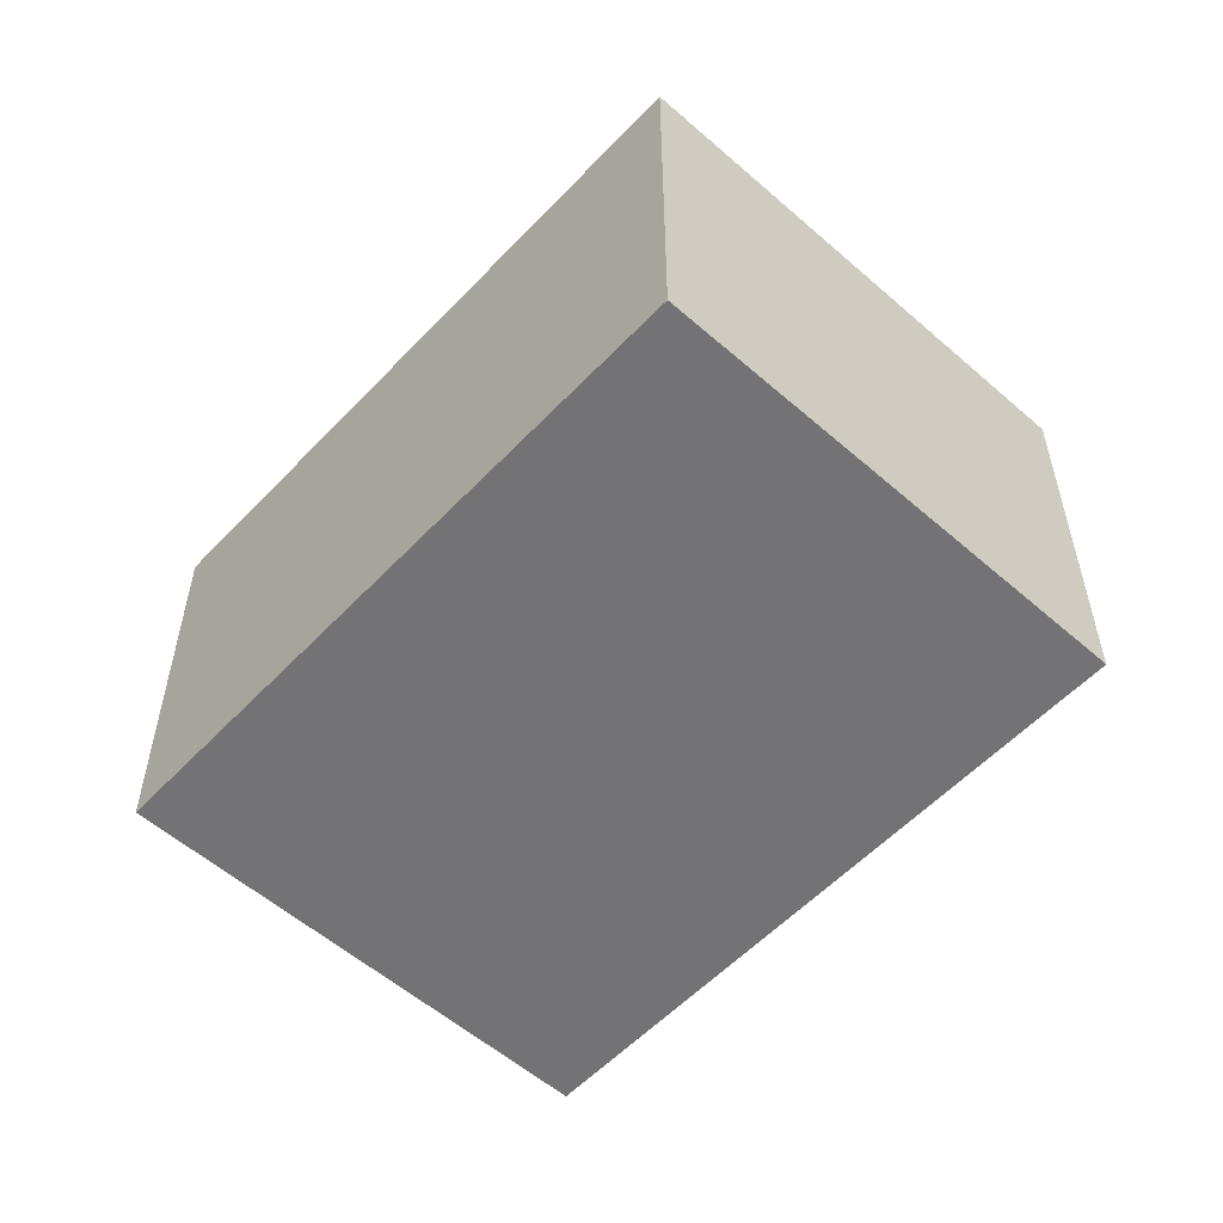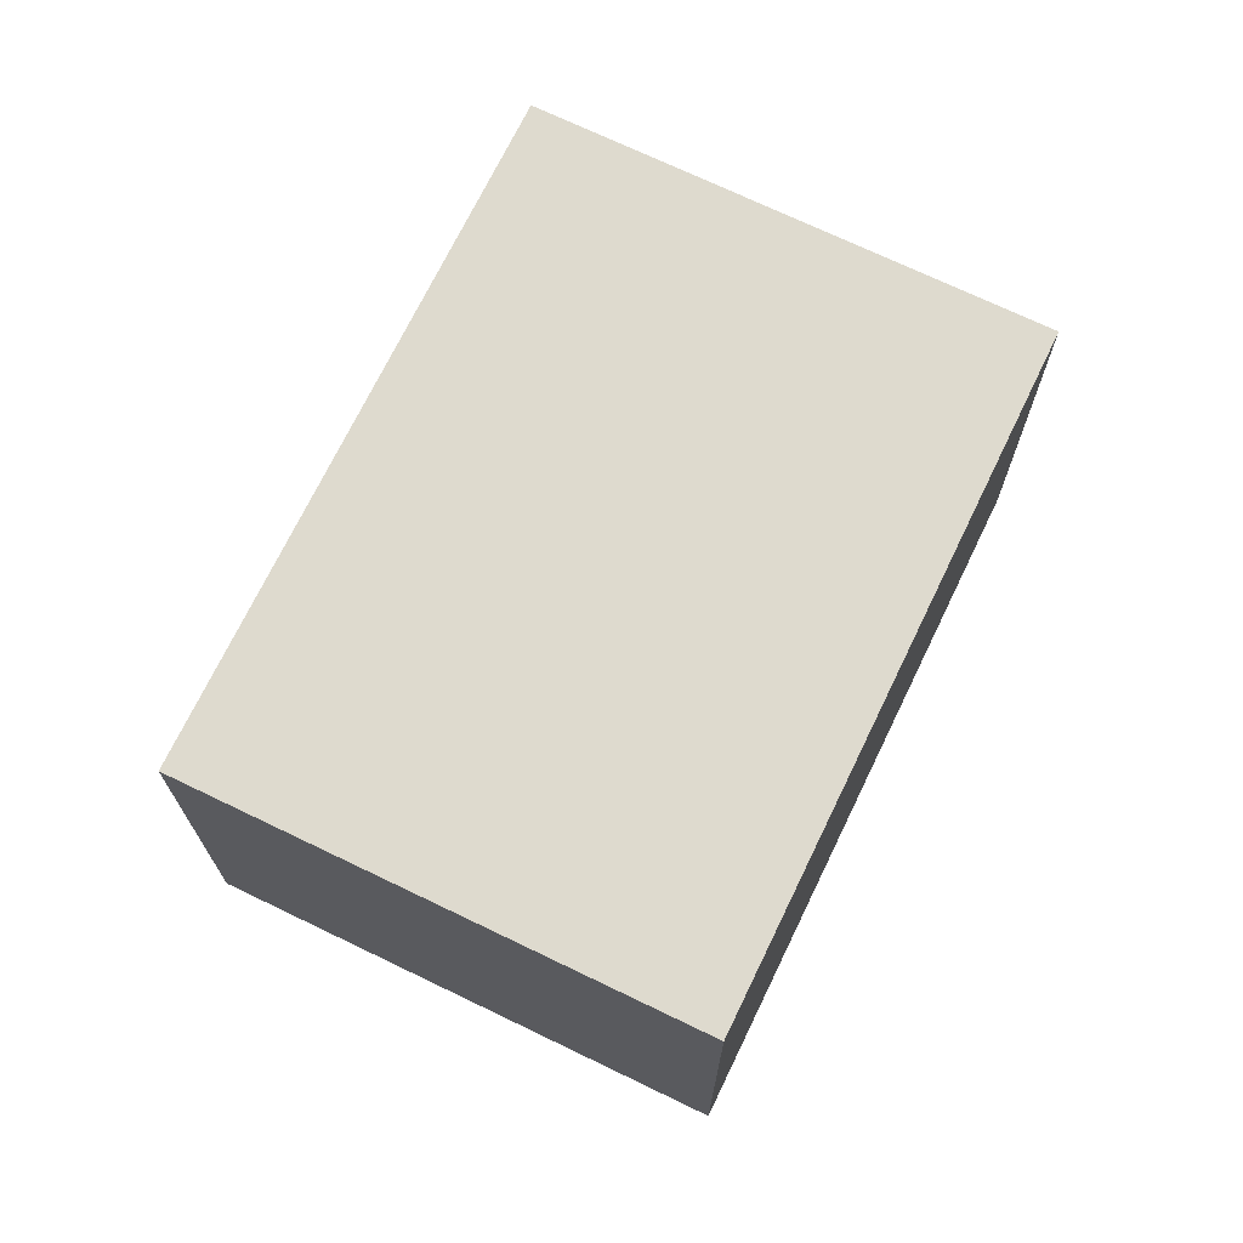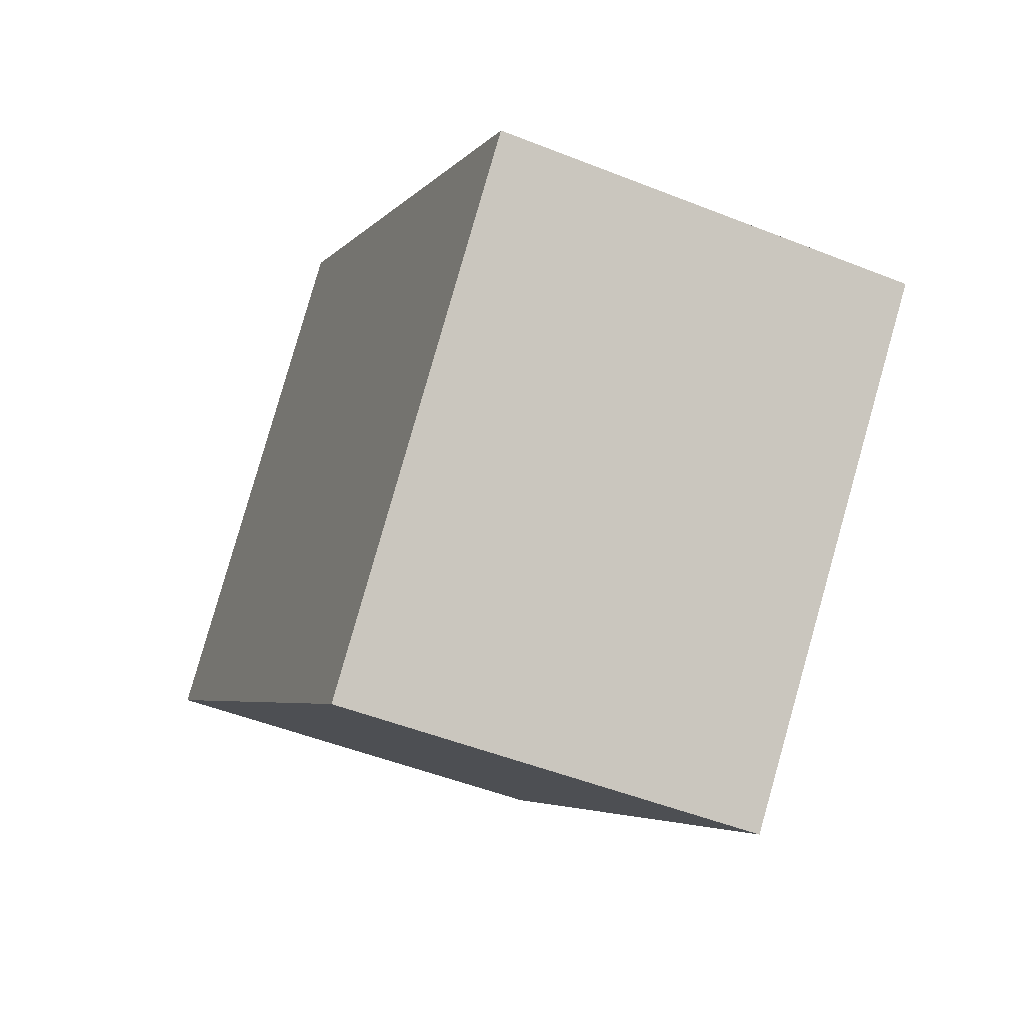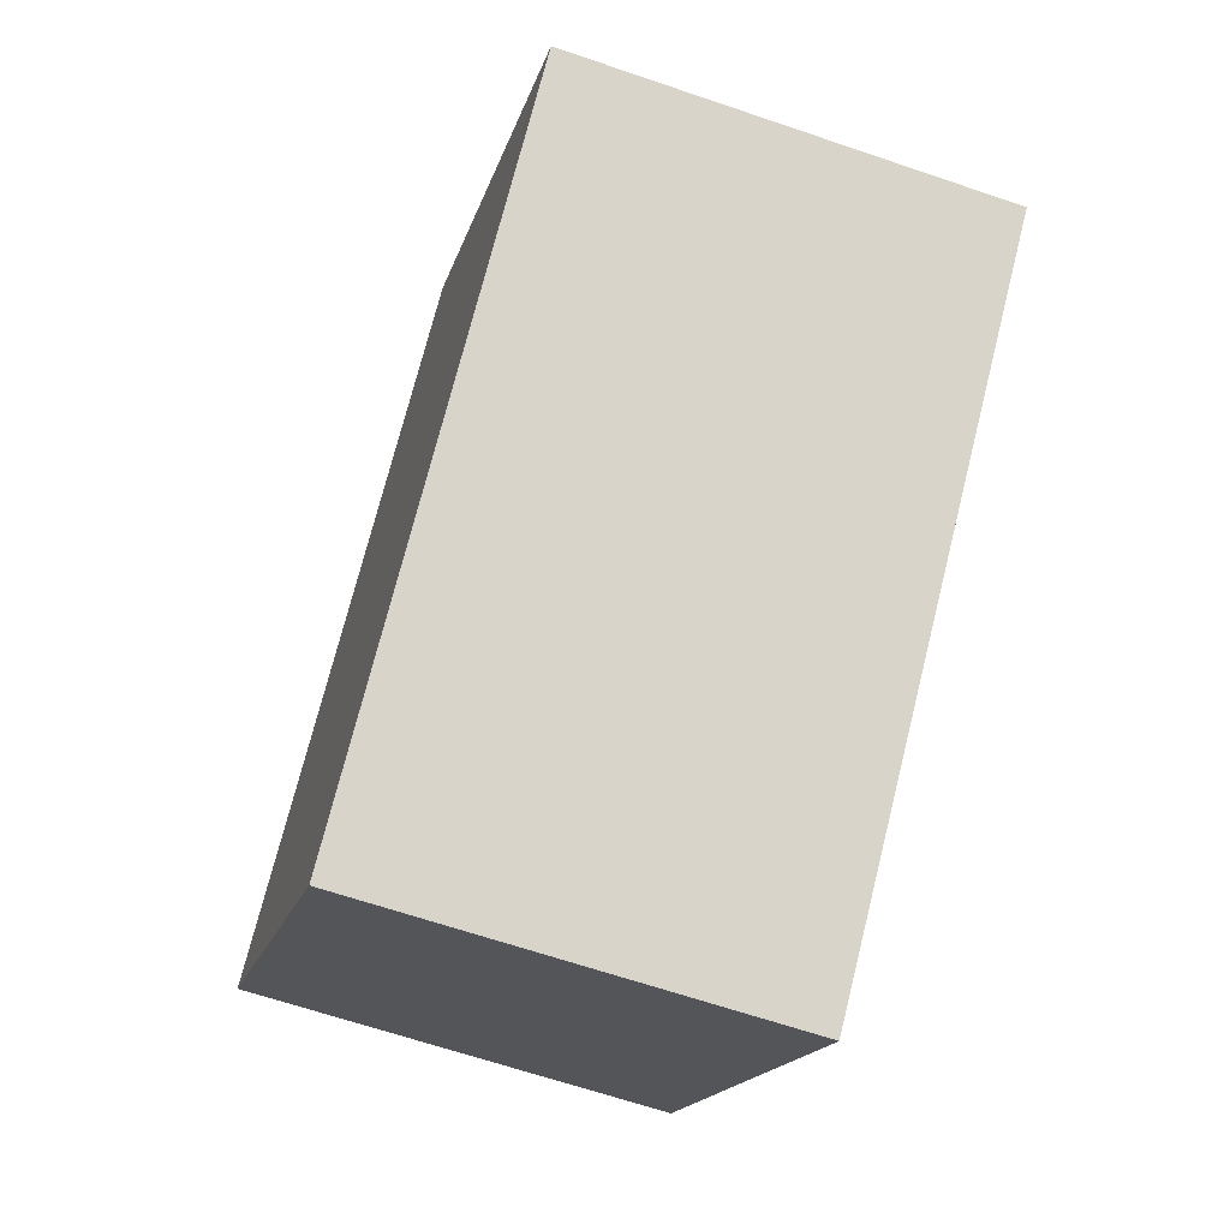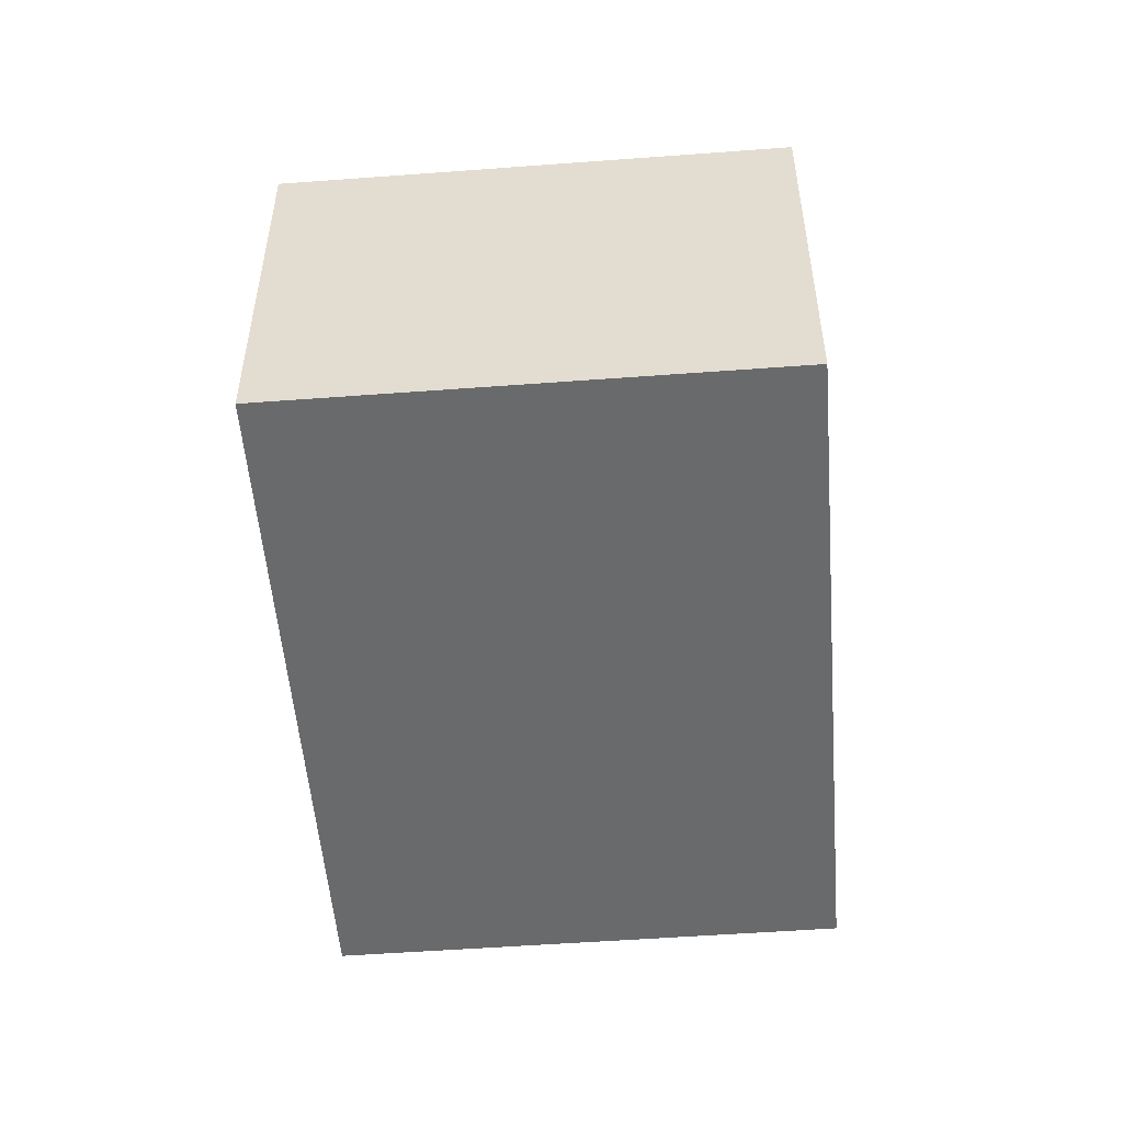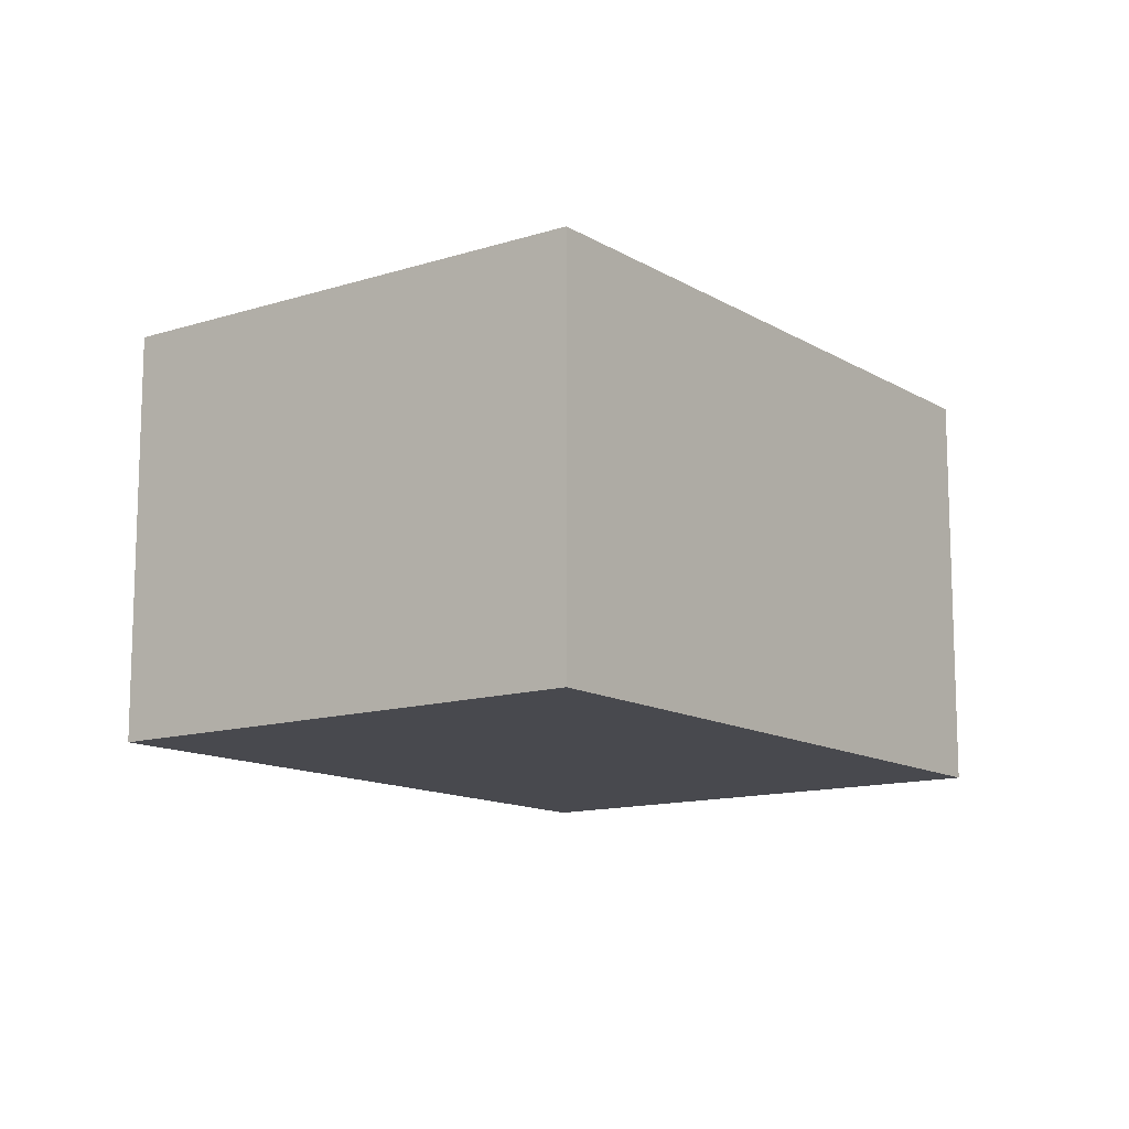
<metadata>
{"format":"obj","ext":"obj","renderer":"f3d","projection":"perspective","resolution":1024,"background":"white","views":[{"elev":-56.0,"azim":-90.2,"up":"+Y"},{"elev":71.1,"azim":158.1,"up":"+Y"},{"elev":-49.0,"azim":66.1,"up":"+Z"},{"elev":-64.8,"azim":-109.0,"up":"+Z"},{"elev":-52.9,"azim":-43.1,"up":"+Y"},{"elev":-12.7,"azim":-11.2,"up":"+Y"}]}
</metadata>
<code>
v  3.461 2.716 -3.152
v  2.349 2.716 2.579
v  5.811 2.716 -0.573
v  0 2.716 1.663e-16
v  5.811 3.509e-17 -0.573
v  3.461 1.93e-16 -3.152
v  0 0 0
v  2.349 -1.579e-16 2.579
g defaultobject
f 1 2 3
f 2 1 4
f 5 1 3
f 1 5 6
f 6 4 1
f 4 6 7
f 7 2 4
f 2 7 8
f 8 3 2
f 3 8 5
f 8 6 5
f 6 8 7

</code>
